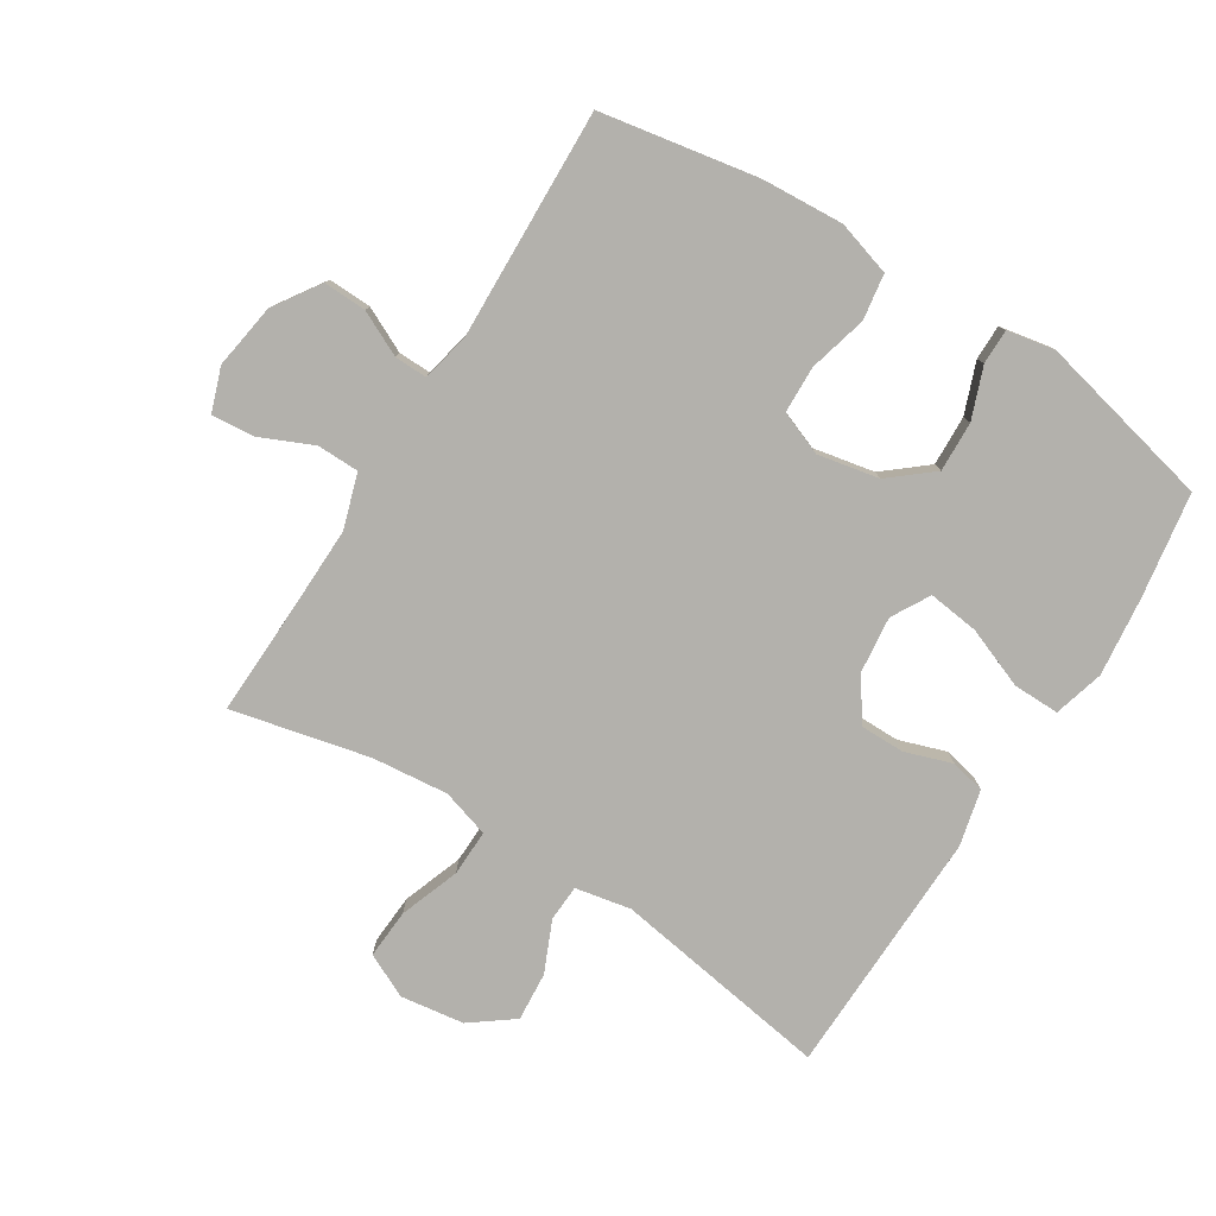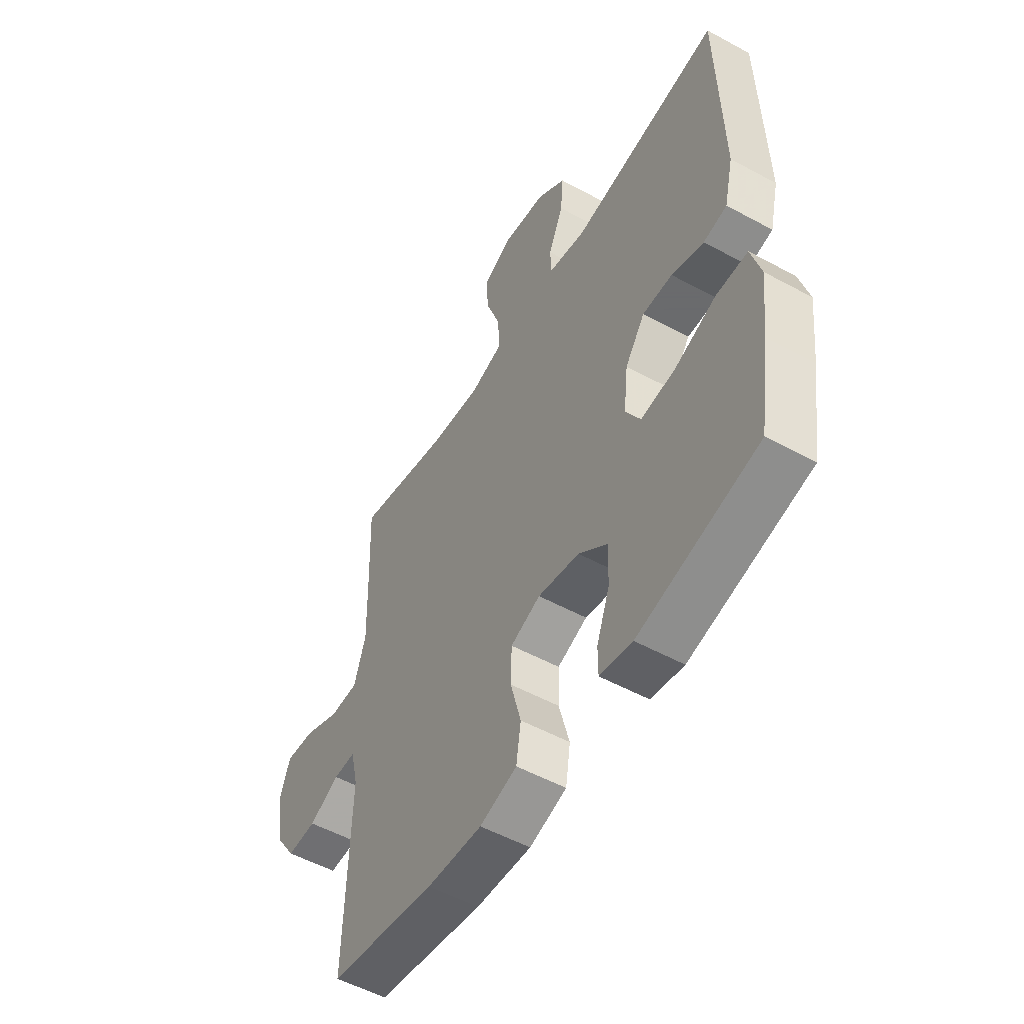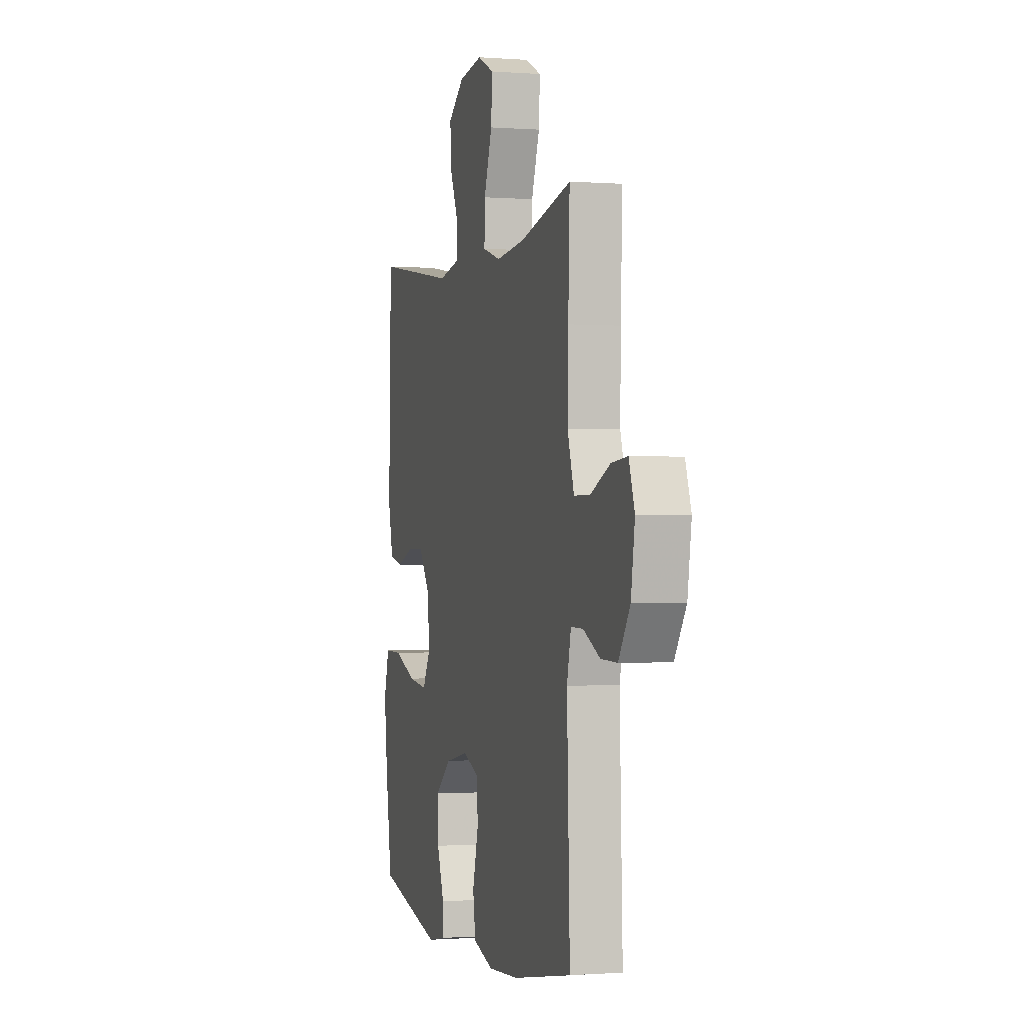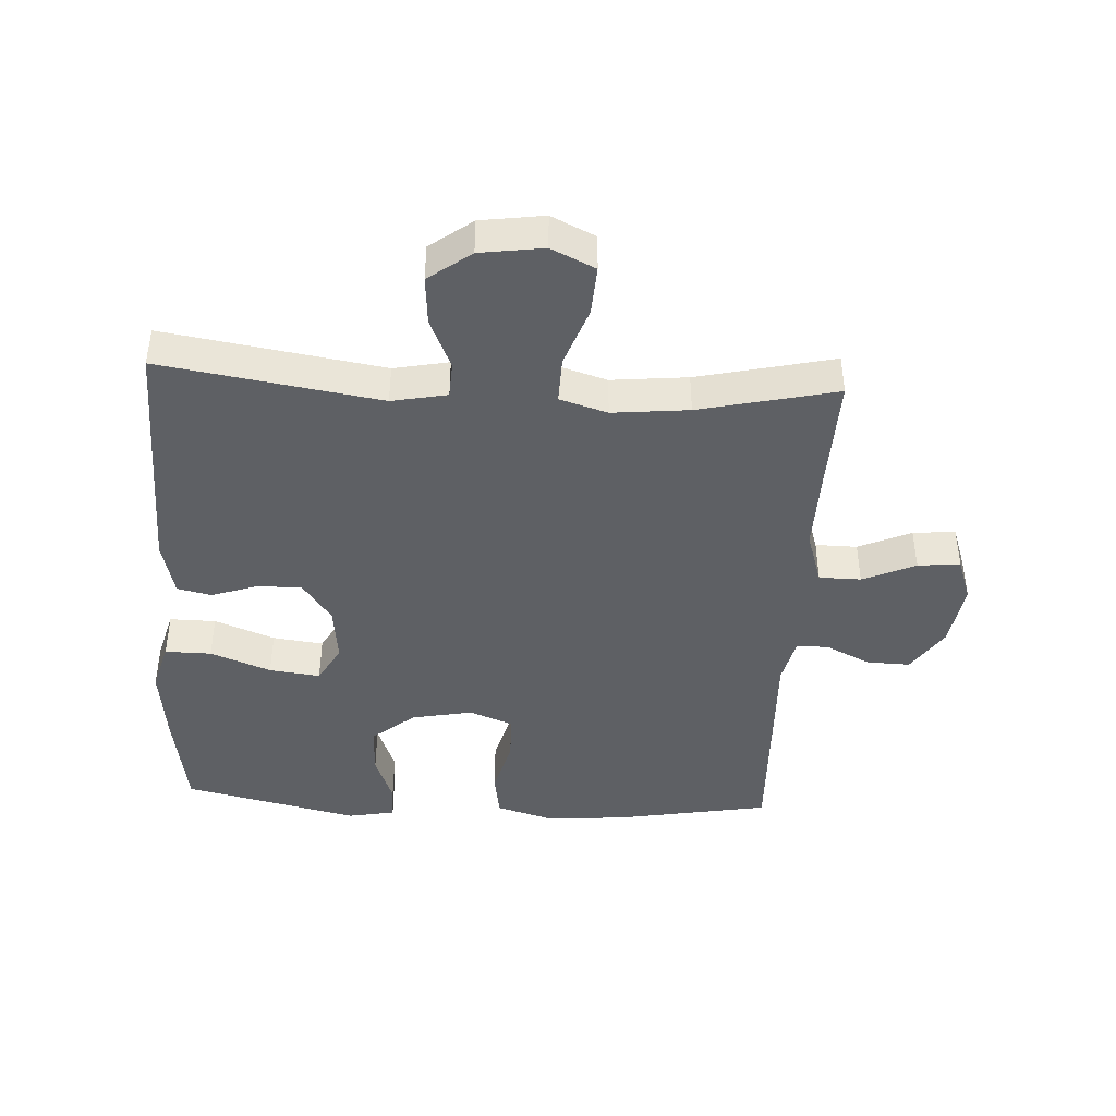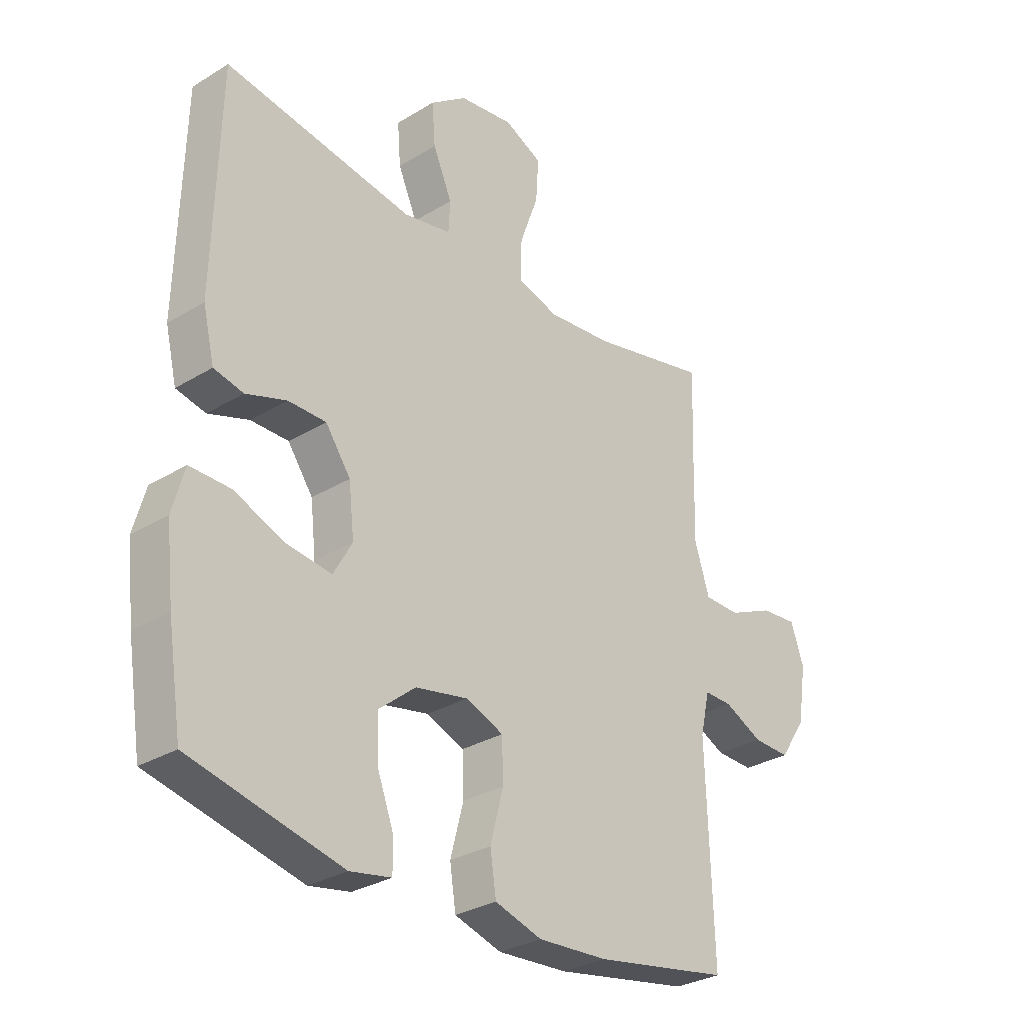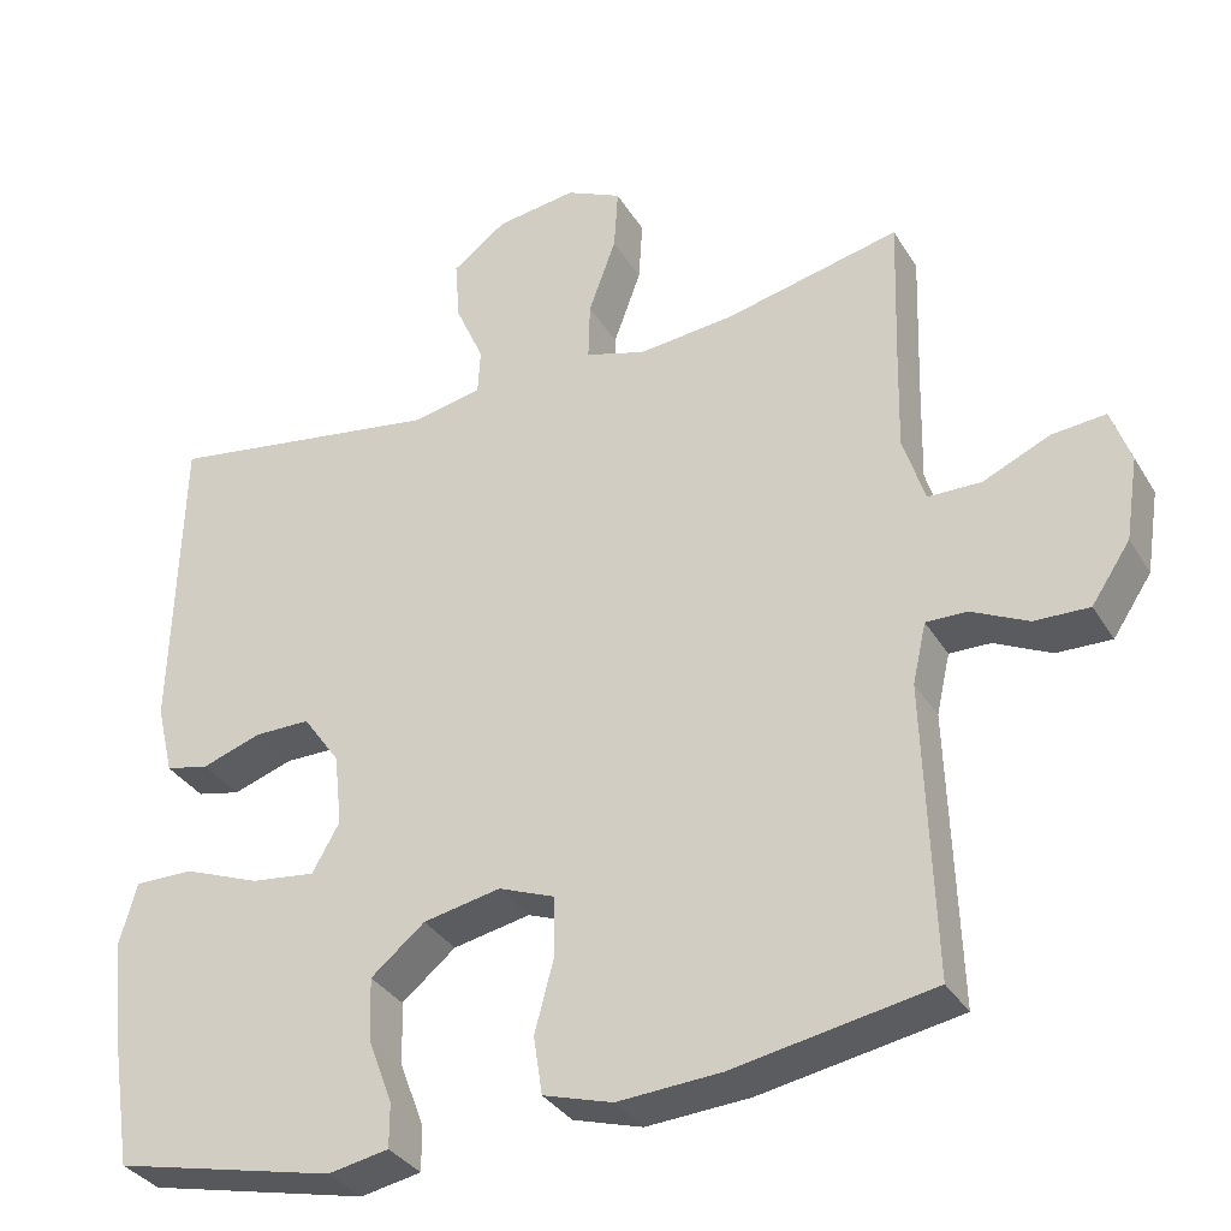
<metadata>
{"format":"obj","ext":"obj","renderer":"f3d","projection":"perspective","resolution":1024,"background":"white","views":[{"elev":-79.0,"azim":147.9,"up":"+Y"},{"elev":-53.2,"azim":-120.3,"up":"+Z"},{"elev":-0.8,"azim":74.2,"up":"+Z"},{"elev":-42.9,"azim":-3.1,"up":"+Y"},{"elev":-30.1,"azim":-48.4,"up":"+Z"},{"elev":-33.8,"azim":26.9,"up":"+Z"}]}
</metadata>
<code>
v 0.5 0.07 0.5
v 0.494 0.07 0.32
v 0.491 0.07 0.188
v 0.518 0.07 0.103
v 0.584 0.07 0.102
v 0.667 0.07 0.139
v 0.734 0.07 0.145
v 0.758 0.07 0.076
v 0.742 0.07 -0.027
v 0.694 0.07 -0.099
v 0.626 0.07 -0.097
v 0.556 0.07 -0.063
v 0.505 0.07 -0.062
v 0.488 0.07 -0.137
v 0.5 0.07 -0.5
v 0.253 0.07 -0.544
v 0.125 0.07 -0.552
v 0.039 0.07 -0.526
v 0.028 0.07 -0.454
v 0.052 0.07 -0.363
v 0.05 0.07 -0.289
v -0.019 0.07 -0.262
v -0.115 0.07 -0.281
v -0.182 0.07 -0.336
v -0.179 0.07 -0.415
v -0.149 0.07 -0.495
v -0.149 0.07 -0.55
v -0.224 0.07 -0.564
v -0.5 0.07 -0.5
v -0.526 0.07 -0.335
v -0.54 0.07 -0.211
v -0.518 0.07 -0.132
v -0.445 0.07 -0.133
v -0.35 0.07 -0.17
v -0.27 0.07 -0.18
v -0.236 0.07 -0.12
v -0.246 0.07 -0.03
v -0.292 0.07 0.035
v -0.361 0.07 0.035
v -0.435 0.07 0.01
v -0.489 0.07 0.022
v -0.51 0.07 0.11
v -0.5 0.07 0.5
v -0.155 0.07 0.445
v -0.068 0.07 0.462
v -0.065 0.07 0.519
v -0.1 0.07 0.599
v -0.106 0.07 0.676
v -0.039 0.07 0.726
v 0.061 0.07 0.74
v 0.13 0.07 0.707
v 0.125 0.07 0.629
v 0.091 0.07 0.535
v 0.089 0.07 0.462
v 0.164 0.07 0.439
v 0.284 0.07 0.451
v 0.5 0 0.5
v 0.494 0 0.32
v 0.491 0 0.188
v 0.518 0 0.103
v 0.584 0 0.102
v 0.667 0 0.139
v 0.734 0 0.145
v 0.758 0 0.076
v 0.742 0 -0.027
v 0.694 0 -0.099
v 0.626 0 -0.097
v 0.556 0 -0.063
v 0.505 0 -0.062
v 0.488 0 -0.137
v 0.5 0 -0.5
v 0.253 0 -0.544
v 0.125 0 -0.552
v 0.039 0 -0.526
v 0.028 0 -0.454
v 0.052 0 -0.363
v 0.05 0 -0.289
v -0.019 0 -0.262
v -0.115 0 -0.281
v -0.182 0 -0.336
v -0.179 0 -0.415
v -0.149 0 -0.495
v -0.149 0 -0.55
v -0.224 0 -0.564
v -0.5 0 -0.5
v -0.526 0 -0.335
v -0.54 0 -0.211
v -0.518 0 -0.132
v -0.445 0 -0.133
v -0.35 0 -0.17
v -0.27 0 -0.18
v -0.236 0 -0.12
v -0.246 0 -0.03
v -0.292 0 0.035
v -0.361 0 0.035
v -0.435 0 0.01
v -0.489 0 0.022
v -0.51 0 0.11
v -0.5 0 0.5
v -0.155 0 0.445
v -0.068 0 0.462
v -0.065 0 0.519
v -0.1 0 0.599
v -0.106 0 0.676
v -0.039 0 0.726
v 0.061 0 0.74
v 0.13 0 0.707
v 0.125 0 0.629
v 0.091 0 0.535
v 0.089 0 0.462
v 0.164 0 0.439
v 0.284 0 0.451
f 51 52 53
f 50 51 53
f 49 50 53
f 48 49 53
f 47 48 53
f 46 47 53
f 45 46 53 54
f 44 45 54 55
f 42 43 44
f 41 42 44
f 40 41 44
f 39 40 44
f 38 39 44 55
f 32 33 34
f 31 32 34
f 30 31 34
f 29 30 34
f 28 29 34
f 27 28 34
f 26 27 34
f 25 26 34
f 24 25 34 35
f 23 24 35 36
f 18 19 20
f 17 18 20
f 16 17 20
f 15 16 20
f 14 15 20
f 13 14 20 21
f 10 11 12
f 9 10 12
f 8 9 12
f 7 8 12
f 6 7 12
f 5 6 12
f 4 5 12 13
f 13 21 22
f 4 13 22
f 3 4 22
f 56 1 2
f 2 3 22
f 56 2 22
f 55 56 22
f 38 55 22
f 37 38 22
f 22 23 36 37
f 109 108 107
f 109 107 106
f 109 106 105
f 109 105 104
f 109 104 103
f 109 103 102
f 110 109 102 101
f 111 110 101 100
f 100 99 98
f 100 98 97
f 100 97 96
f 100 96 95
f 111 100 95 94
f 90 89 88
f 90 88 87
f 90 87 86
f 90 86 85
f 90 85 84
f 90 84 83
f 90 83 82
f 90 82 81
f 91 90 81 80
f 92 91 80 79
f 76 75 74
f 76 74 73
f 76 73 72
f 76 72 71
f 76 71 70
f 77 76 70 69
f 68 67 66
f 68 66 65
f 68 65 64
f 68 64 63
f 68 63 62
f 68 62 61
f 69 68 61 60
f 78 77 69
f 78 69 60
f 78 60 59
f 58 57 112
f 78 59 58
f 78 58 112
f 78 112 111
f 78 111 94
f 78 94 93
f 93 92 79 78
f 1 57 58 2
f 2 58 59 3
f 3 59 60 4
f 4 60 61 5
f 5 61 62 6
f 6 62 63 7
f 7 63 64 8
f 8 64 65 9
f 9 65 66 10
f 10 66 67 11
f 11 67 68 12
f 12 68 69 13
f 13 69 70 14
f 14 70 71 15
f 15 71 72 16
f 16 72 73 17
f 17 73 74 18
f 18 74 75 19
f 19 75 76 20
f 20 76 77 21
f 21 77 78 22
f 22 78 79 23
f 23 79 80 24
f 24 80 81 25
f 25 81 82 26
f 26 82 83 27
f 27 83 84 28
f 28 84 85 29
f 29 85 86 30
f 30 86 87 31
f 31 87 88 32
f 32 88 89 33
f 33 89 90 34
f 34 90 91 35
f 35 91 92 36
f 36 92 93 37
f 37 93 94 38
f 38 94 95 39
f 39 95 96 40
f 40 96 97 41
f 41 97 98 42
f 42 98 99 43
f 43 99 100 44
f 44 100 101 45
f 45 101 102 46
f 46 102 103 47
f 47 103 104 48
f 48 104 105 49
f 49 105 106 50
f 50 106 107 51
f 51 107 108 52
f 52 108 109 53
f 53 109 110 54
f 54 110 111 55
f 55 111 112 56
f 56 112 57 1

</code>
